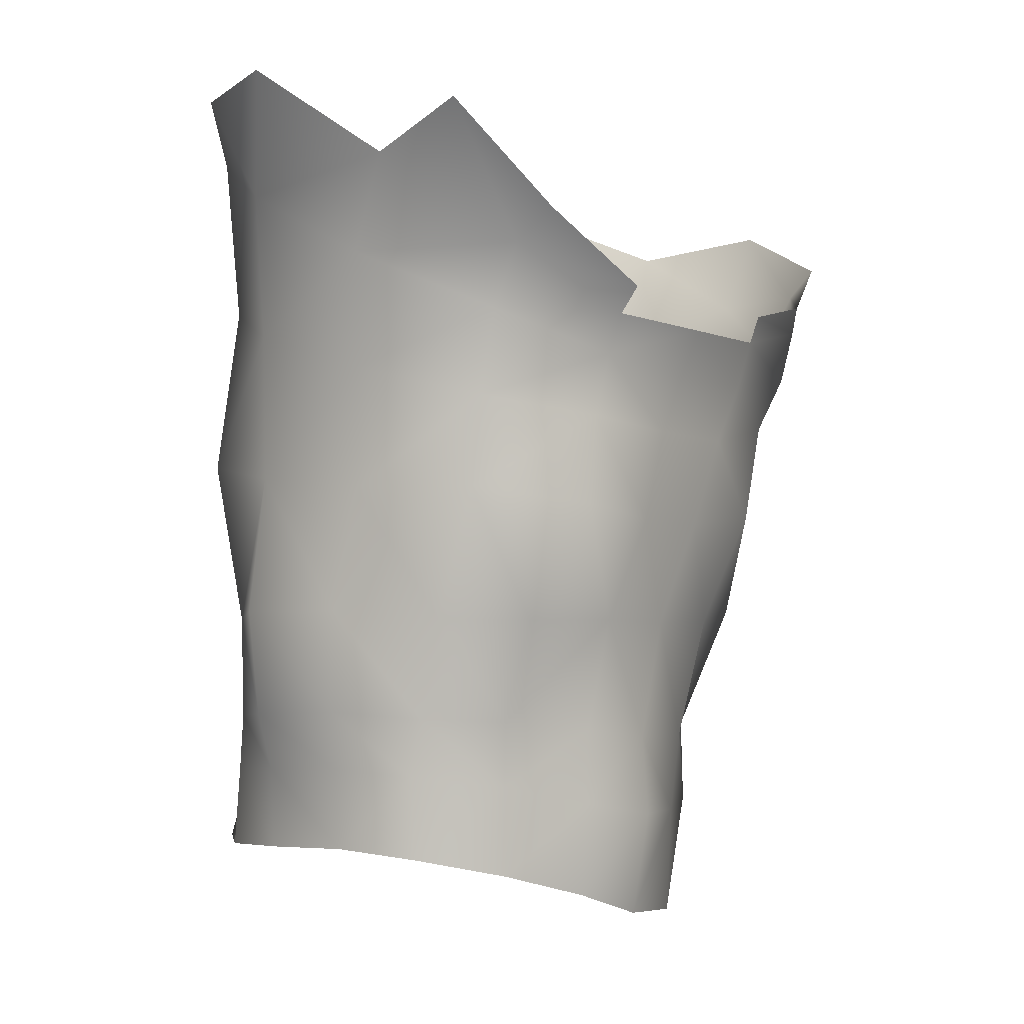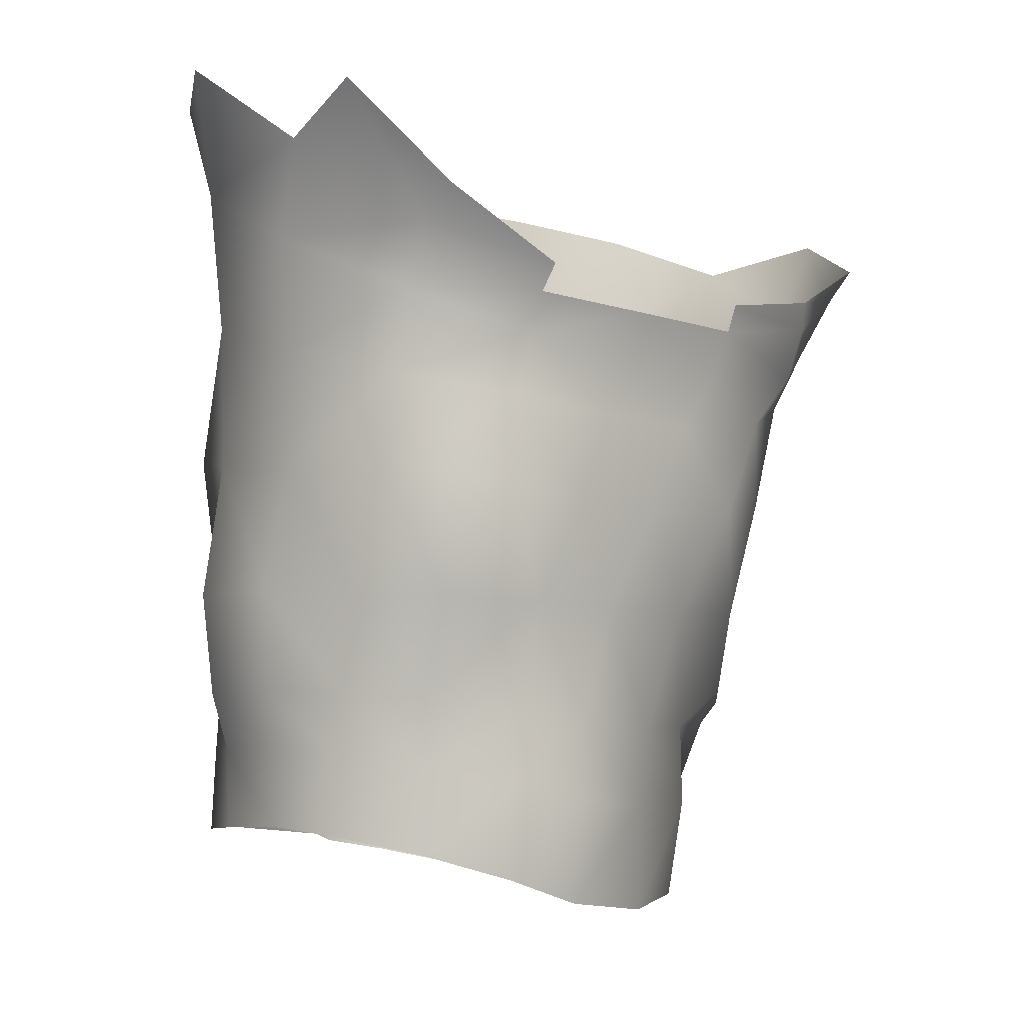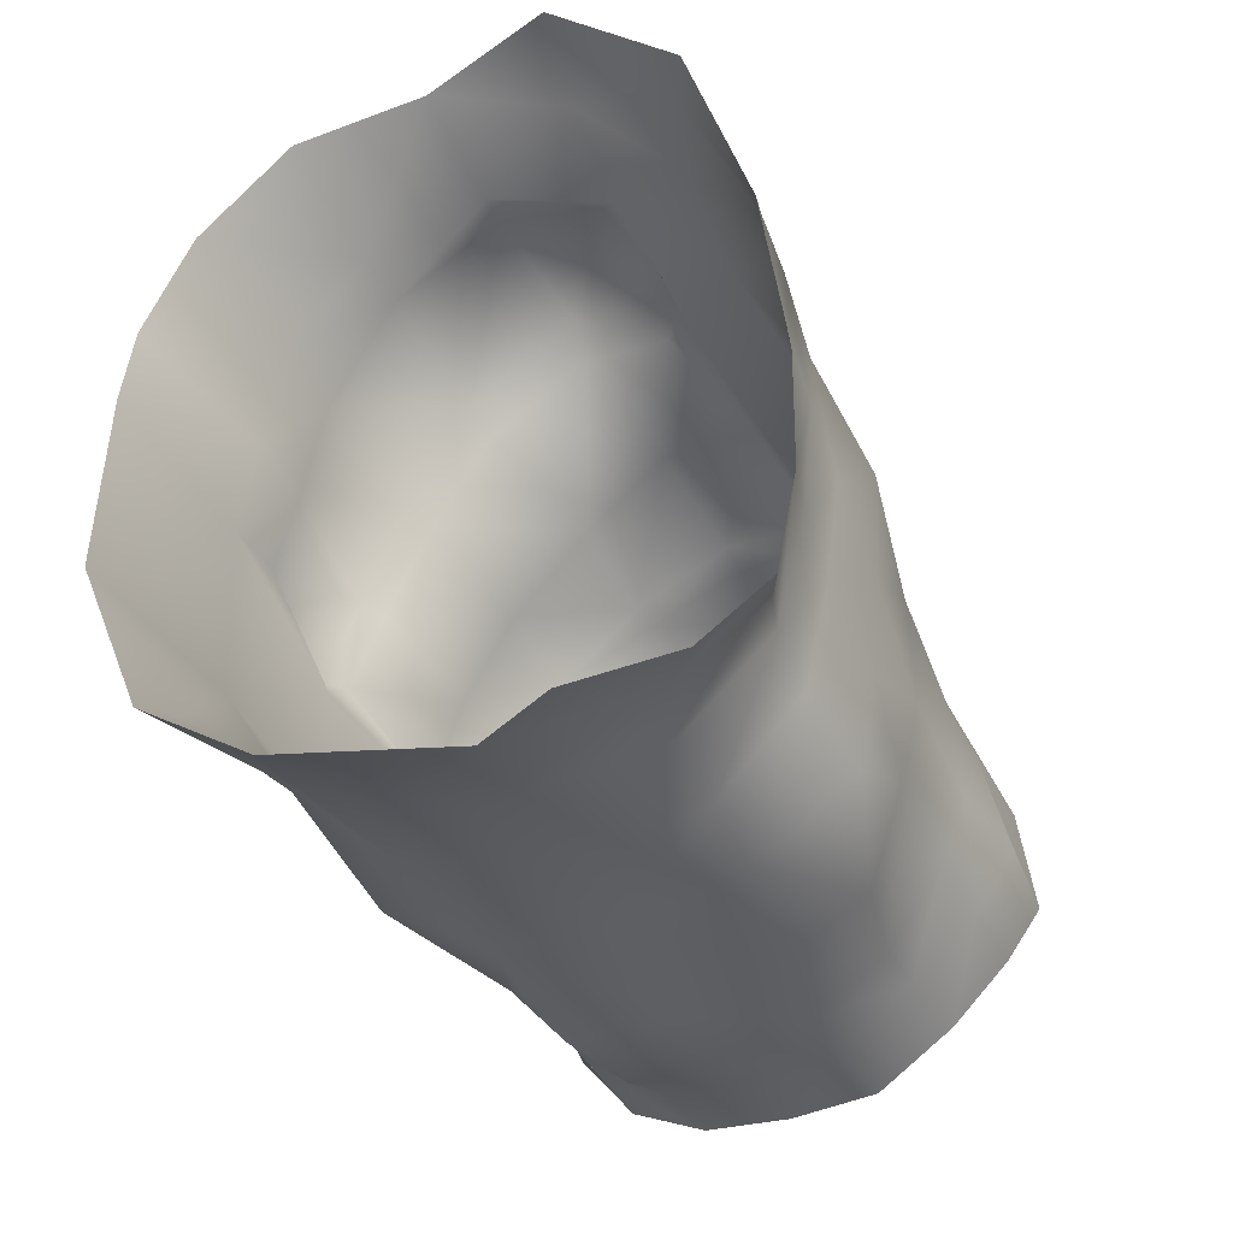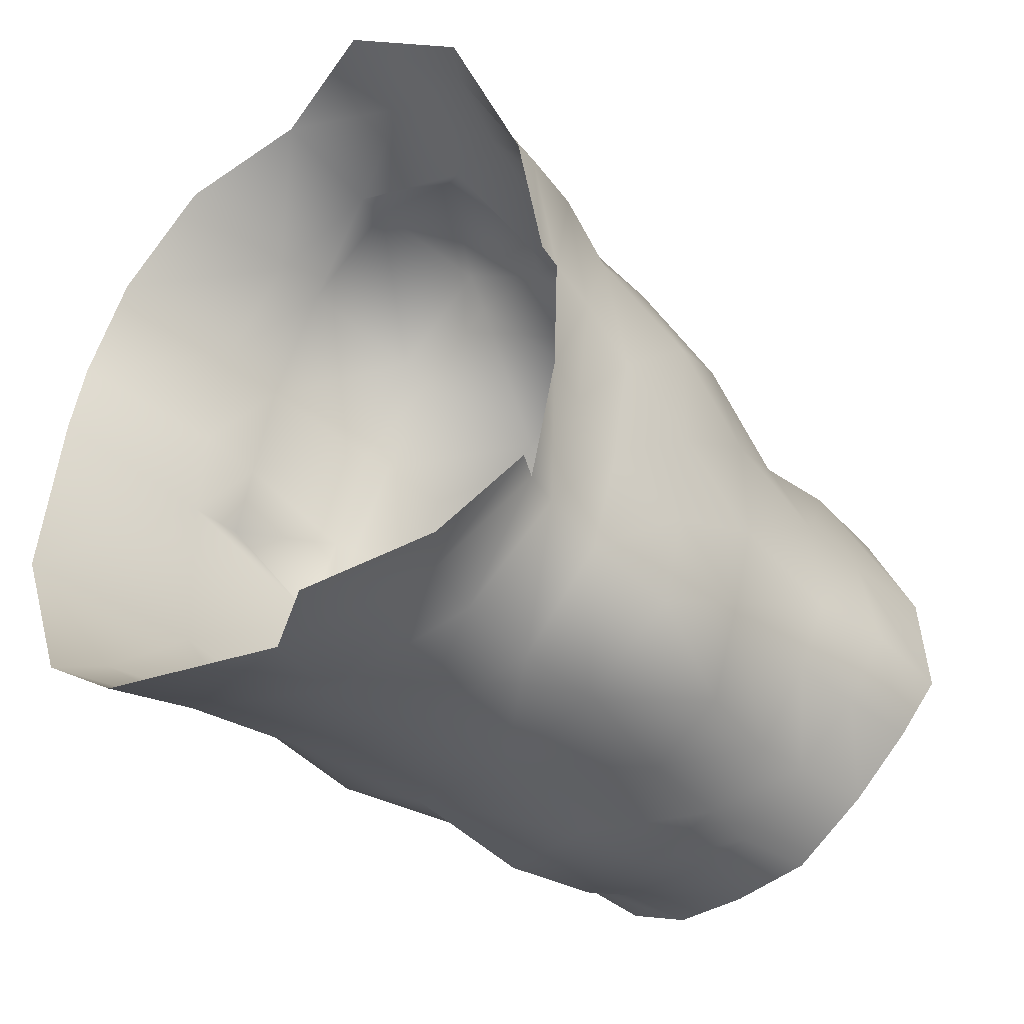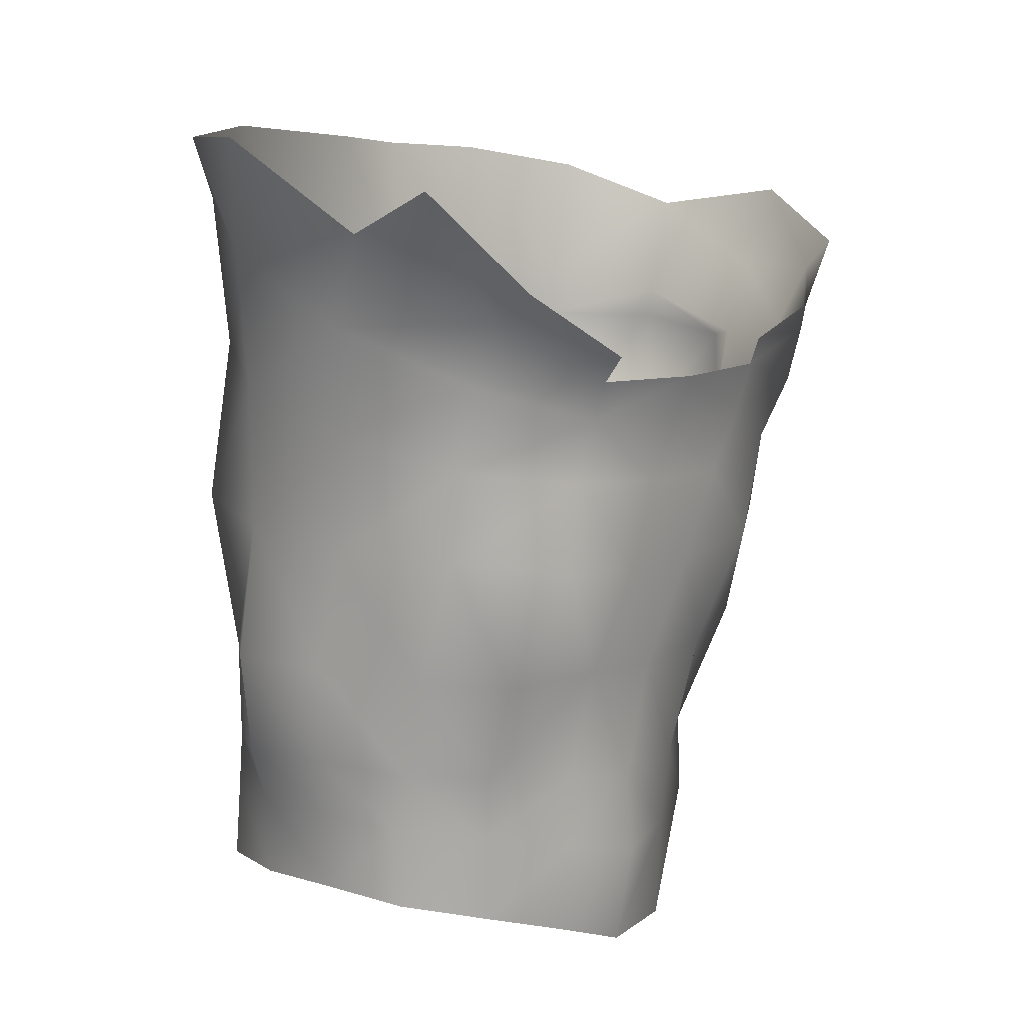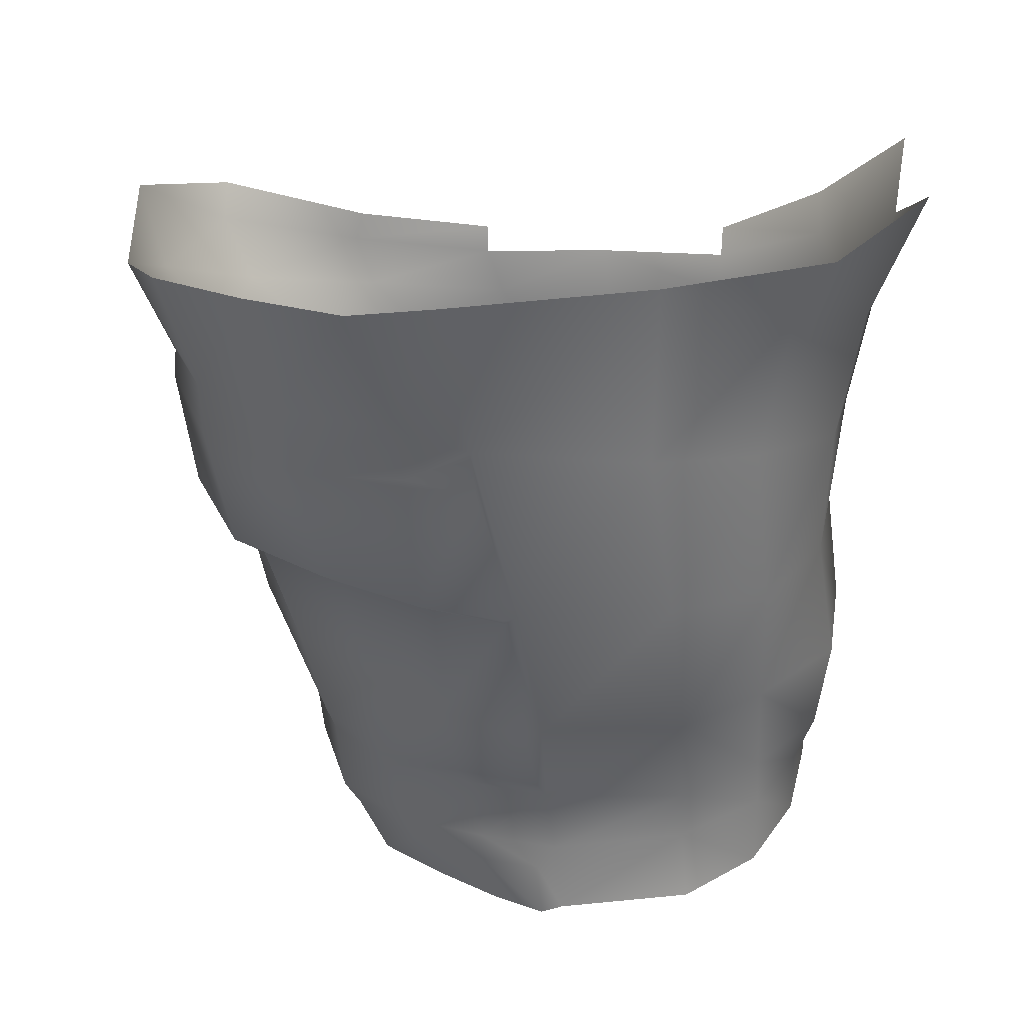
<metadata>
{"format":"obj","ext":"obj","renderer":"f3d","projection":"perspective","resolution":1024,"background":"white","views":[{"elev":1.2,"azim":-150.8,"up":"+Y"},{"elev":-2.6,"azim":-137.1,"up":"+Y"},{"elev":-39.0,"azim":-151.1,"up":"+Z"},{"elev":-39.7,"azim":-132.4,"up":"+Z"},{"elev":12.9,"azim":-147.7,"up":"+Y"},{"elev":34.8,"azim":94.5,"up":"+Y"}]}
</metadata>
<code>
o rdmobj00.003
v -0.2256 -0.8698 -0.4002
v -0.2263 -1.007 -0.3991
v -0.3142 -0.9018 -0.3008
v 0.4188 -0.6199 -0.005793
v 0.4036 -0.6254 -0.03392
v 0.4156 -0.3926 0.02496
v -0.3772 -0.1407 -0.3025
v -0.3541 -0.202 -0.2993
v -0.4102 -0.158 -0.09181
v -0.3104 -1.117 0.002752
v -0.05941 -1.131 0.3183
v -0.1091 -1.124 0.3069
v -0.2262 -1.114 0.1858
v 0.2801 -0.9956 -0.4061
v -0.3442 -1.087 -0.1932
v -0.3023 -1.046 -0.2924
v -0.1186 -0.9778 -0.4898
v 0.1542 -0.9808 -0.474
v 0.373 -0.908 -0.05758
v 0.3759 -0.9559 -0.02804
v 0.3881 -1.034 -0.07171
v 0.3443 -0.8894 -0.2763
v 0.3427 -0.9731 0.07296
v 0.3895 -1.049 -0.03606
v 0.3711 -1.005 -0.2892
v 0.3405 -1.066 0.04708
v 0.2576 -1.096 0.1542
v 0.1658 -1.121 0.2667
v 0.03427 -1.139 0.326
v 0.3365 -0.923 0.07463
v 0.2768 -0.9493 0.2086
v 0.2765 -0.9998 0.2019
v 0.1668 -1.013 0.3139
v 0.02292 -1.017 0.3818
v 0.3208 -0.8143 0.09727
v 0.3638 -0.7995 -0.04137
v 0.3446 -0.7993 -0.2712
v 0.2687 -0.8702 -0.4066
v 0.355 -0.6364 -0.2687
v 0.2655 -0.7848 -0.4018
v 0.1615 -0.8573 -0.471
v 0.01342 -0.9701 -0.498
v 0.02338 -0.8462 -0.4981
v 0.165 -0.7668 -0.5005
v 0.2719 -0.6269 -0.3964
v 0.4147 0.1777 0.1246
v 0.3935 0.2135 -0.2003
v 0.2874 0.2113 -0.4564
v -0.2339 -0.7676 -0.4124
v -0.1573 -0.6073 -0.4833
v -0.1262 -0.7621 -0.4832
v 0.002831 -0.5975 -0.5316
v 0.02008 -0.7558 -0.5113
v -0.3136 -0.7874 -0.2907
v -0.3351 -0.6157 -0.2611
v -0.1112 -0.8515 -0.4904
v 0.1695 -0.6044 -0.5178
v -0.3695 -0.9269 -0.1915
v -0.3525 -0.8056 -0.1778
v -0.07958 -1.007 0.3448
v -0.2533 -0.9569 0.1898
v -0.1281 -0.9578 0.3242
v 0.01879 -0.9651 0.3992
v -0.323 -0.9471 -0.007202
v 0.004424 -0.8487 0.4137
v 0.4124 0.1593 0.2618
v 0.174 -0.9649 0.3393
v 0.161 -0.8405 0.3527
v 0.2717 -0.8268 0.2381
v 0.3406 -0.7711 0.1148
v 0.3853 -0.7565 -0.02759
v 0.3986 -0.0794 0.07936
v 0.3647 -0.06628 0.2113
v 0.3593 -0.1625 0.1864
v 0.3941 -0.162 0.07109
v 0.4289 -0.3662 0.003477
v 0.443 -0.3638 0.02671
v -0.162 0.06728 0.6951
v -0.2931 -0.05868 0.5813
v -0.1283 -0.06972 0.6546
v -0.1382 -0.3741 0.5345
v 0.04739 -0.3886 0.5895
v -0.1107 -0.1984 0.5748
v -0.1426 -0.1897 0.5627
v 0.04723 -0.13 0.6084
v -0.3796 -0.4714 -0.03871
v -0.3716 -0.4588 -0.2025
v -0.3606 -0.6284 -0.1279
v 0.05087 0.03326 0.6728
v 0.2247 0.1056 0.5896
v 0.2221 -0.08944 0.5335
v 0.346 0.1441 0.426
v 0.321 -0.06739 0.3851
v 0.2286 -0.1774 0.5298
v 0.3353 -0.1768 0.36
v 0.2262 -0.3873 0.4938
v 0.05264 -0.1799 0.6124
v 0.04065 -0.4148 0.5192
v 0.2067 -0.4242 0.4497
v 0.1619 -0.6424 0.4051
v 0.2876 -0.6295 0.2702
v 0.2992 -0.4149 0.2999
v 0.3667 -0.623 0.1337
v 0.2857 -0.7879 0.2571
v 0.1634 -0.8017 0.3664
v 0.02333 -0.6307 0.486
v -0.2618 -0.1594 0.533
v -0.2745 -0.2683 0.4314
v -0.1487 -0.3994 0.4731
v -0.1042 -0.4097 0.4915
v -0.1434 -0.6073 0.4525
v -0.3218 -0.4509 0.3102
v -0.1705 -0.6087 0.4164
v -0.3533 -0.6347 0.05904
v -0.3306 -0.8241 0.006967
v 0.005137 -0.8056 0.4302
v -0.1634 -0.7962 0.4004
v -0.1653 -0.83 0.3545
v -0.1836 -0.7736 0.3806
v -0.3916 -0.4641 0.1447
v -0.3029 -0.6351 0.2623
v -0.2482 -0.8277 0.1915
v -0.2824 -0.6091 -0.4227
v -0.02371 -0.4095 -0.5048
v 0.1633 -0.396 -0.4831
v -0.213 -0.4065 -0.4798
v -0.3552 -0.4323 -0.3652
v -0.2859 -0.04094 -0.4699
v -0.1125 0.09163 -0.5772
v -0.05004 -0.05182 -0.5479
v 0.1533 0.04503 -0.5206
v 0.1617 -0.1726 -0.4882
v 0.09244 0.2257 -0.6038
v 0.2958 0.1124 -0.4011
v 0.3009 -0.1266 -0.3619
v 0.3931 -0.0895 -0.1972
v 0.3243 -0.3793 -0.3916
v 0.4003 -0.3635 -0.2401
v 0.3654 -0.4002 0.1448
v 0.3254 -0.382 0.3305
v 0.3958 -0.3816 0.1645
v -0.4515 -0.1029 0.1195
v -0.4649 -0.1081 0.12
v -0.4369 -0.0746 -0.284
v -0.4549 -0.07607 -0.2916
v -0.422 -0.1243 0.1247
v -0.4355 -0.1079 0.1215
v -0.4087 -0.1674 0.1219
v -0.3439 0.008443 -0.4669
v -0.4047 -0.1002 -0.3034
v -0.4156 -0.08295 -0.2919
v -0.2496 0.1613 -0.5941
v -0.3451 -0.2973 -0.3258
v -0.3732 -0.321 -0.1447
v -0.3841 -0.2331 -0.1009
v -0.03341 -0.2241 -0.5194
v -0.2467 -0.1378 -0.4687
v -0.2279 -0.2679 -0.4765
v -0.3713 -0.3116 0.2474
v -0.3901 -0.3351 0.03082
v -0.3986 -0.2419 0.09552
v -0.3778 -0.2255 0.3331
v -0.387 -0.1402 0.3619
v -0.4 -0.09567 0.351
v -0.3359 -0.009855 0.5821
f 1 2 3
f 4 5 6
f 7 8 9
f 19 20 21
f 22 19 21
f 20 23 24
f 30 31 23
f 32 23 31
f 32 31 33
f 33 28 32
f 28 33 34
f 28 34 29
f 29 34 11
f 23 20 30
f 27 32 28
f 32 27 23
f 26 23 27
f 26 24 23
f 24 21 20
f 25 14 22
f 22 21 25
f 20 19 30
f 35 30 36
f 19 36 30
f 36 19 37
f 22 37 19
f 37 22 38
f 38 22 14
f 14 18 38
f 37 39 36
f 40 37 38
f 40 38 41
f 41 38 18
f 18 42 41
f 43 41 42
f 44 41 43
f 40 41 44
f 44 45 40
f 45 39 40
f 49 50 51
f 52 53 51
f 54 55 49
f 51 1 49
f 51 56 1
f 53 56 51
f 53 43 56
f 43 53 44
f 57 44 53
f 58 59 3
f 3 54 1
f 15 58 16
f 3 16 58
f 16 3 2
f 2 1 17
f 56 17 1
f 17 56 42
f 43 42 56
f 60 12 11
f 60 11 34
f 13 61 10
f 13 12 61
f 61 12 62
f 60 62 12
f 62 60 63
f 34 63 60
f 63 34 33
f 64 10 61
f 63 65 62
f 67 68 63
f 33 67 63
f 67 33 31
f 68 67 69
f 31 69 67
f 69 31 35
f 30 35 31
f 35 70 69
f 36 71 35
f 10 64 15
f 58 15 64
f 72 46 73
f 73 74 72
f 75 72 74
f 75 76 72
f 77 76 75
f 78 79 80
f 81 82 83
f 83 84 81
f 83 85 84
f 80 84 85
f 86 87 88
f 55 88 87
f 88 55 59
f 54 59 55
f 85 89 80
f 91 90 89
f 91 89 85
f 90 91 92
f 91 93 92
f 91 94 93
f 95 93 94
f 94 96 95
f 91 85 94
f 97 94 85
f 97 85 83
f 97 83 82
f 82 96 97
f 98 96 82
f 99 98 100
f 101 102 100
f 103 70 4
f 70 103 104
f 101 104 103
f 104 101 105
f 100 105 101
f 100 106 105
f 107 108 84
f 109 81 84
f 110 81 109
f 110 109 111
f 109 112 113
f 113 111 109
f 86 88 114
f 115 114 88
f 59 115 88
f 64 115 59
f 58 64 59
f 98 110 106
f 98 82 110
f 110 82 81
f 70 35 71
f 104 69 70
f 69 104 68
f 105 68 104
f 105 116 68
f 116 105 106
f 106 111 116
f 111 106 110
f 117 116 111
f 65 63 68
f 65 68 116
f 65 116 118
f 117 118 116
f 118 117 119
f 119 117 111
f 111 113 119
f 112 120 121
f 119 113 121
f 122 119 121
f 119 122 118
f 122 62 118
f 118 62 65
f 61 62 122
f 122 121 114
f 115 122 114
f 61 122 115
f 64 61 115
f 54 3 59
f 45 44 57
f 49 1 54
f 123 49 55
f 57 53 52
f 52 51 50
f 124 125 52
f 50 49 123
f 126 124 50
f 127 126 123
f 87 127 55
f 128 129 130
f 129 131 130
f 130 131 132
f 129 133 131
f 134 135 131
f 134 131 48
f 133 48 131
f 47 136 134
f 48 47 134
f 72 76 136
f 47 72 136
f 47 46 72
f 71 4 70
f 4 71 5
f 71 36 5
f 5 36 39
f 37 40 39
f 45 137 39
f 135 137 132
f 132 131 135
f 39 138 5
f 135 134 136
f 136 138 135
f 76 6 5
f 4 6 103
f 103 139 101
f 95 140 74
f 74 73 95
f 93 95 73
f 73 66 93
f 92 93 66
f 66 73 46
f 74 141 75
f 77 75 141
f 141 74 140
f 140 102 141
f 139 141 102
f 139 6 141
f 102 101 139
f 139 103 6
f 76 5 138
f 138 136 76
f 137 135 138
f 138 39 137
f 129 128 152
f 149 152 128
f 150 149 128
f 7 150 128
f 127 87 153
f 87 154 153
f 153 154 8
f 155 8 154
f 155 9 8
f 130 156 157
f 128 130 157
f 128 157 7
f 8 7 157
f 157 158 8
f 153 8 158
f 158 126 153
f 127 153 126
f 123 55 127
f 157 156 158
f 156 124 158
f 126 158 124
f 50 123 126
f 124 156 125
f 52 50 124
f 57 52 125
f 45 57 125
f 45 125 137
f 125 132 137
f 132 125 156
f 130 132 156
f 114 121 120
f 121 113 112
f 159 120 112
f 106 100 98
f 114 120 86
f 160 86 120
f 120 159 160
f 159 161 160
f 109 108 112
f 159 112 108
f 108 162 159
f 159 162 161
f 161 162 148
f 163 148 162
f 163 146 148
f 163 164 146
f 109 84 108
f 108 107 162
f 107 163 162
f 107 79 163
f 164 163 79
f 79 165 164
f 99 100 102
f 99 96 98
f 94 97 96
f 140 99 102
f 96 99 140
f 140 95 96
f 80 89 78
f 154 87 86
f 86 160 154
f 154 160 155
f 161 155 160
f 155 161 9
f 161 148 9
f 84 80 107
f 107 80 79
f 79 78 165
f 77 141 6
f 6 76 77
l 144 151
l 142 147
l 144 145
l 146 147
l 142 143
l 150 151

</code>
